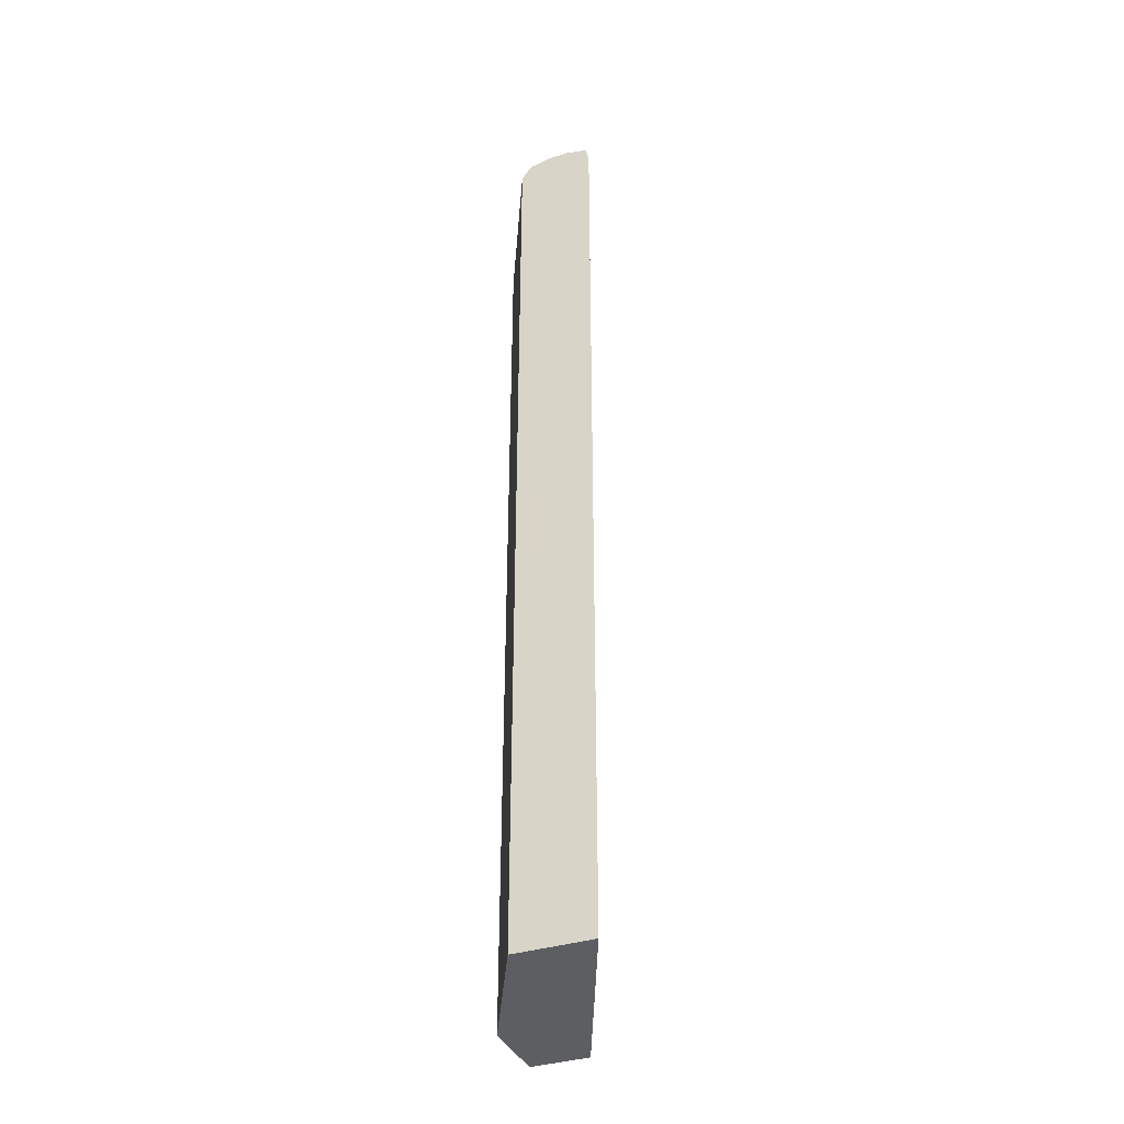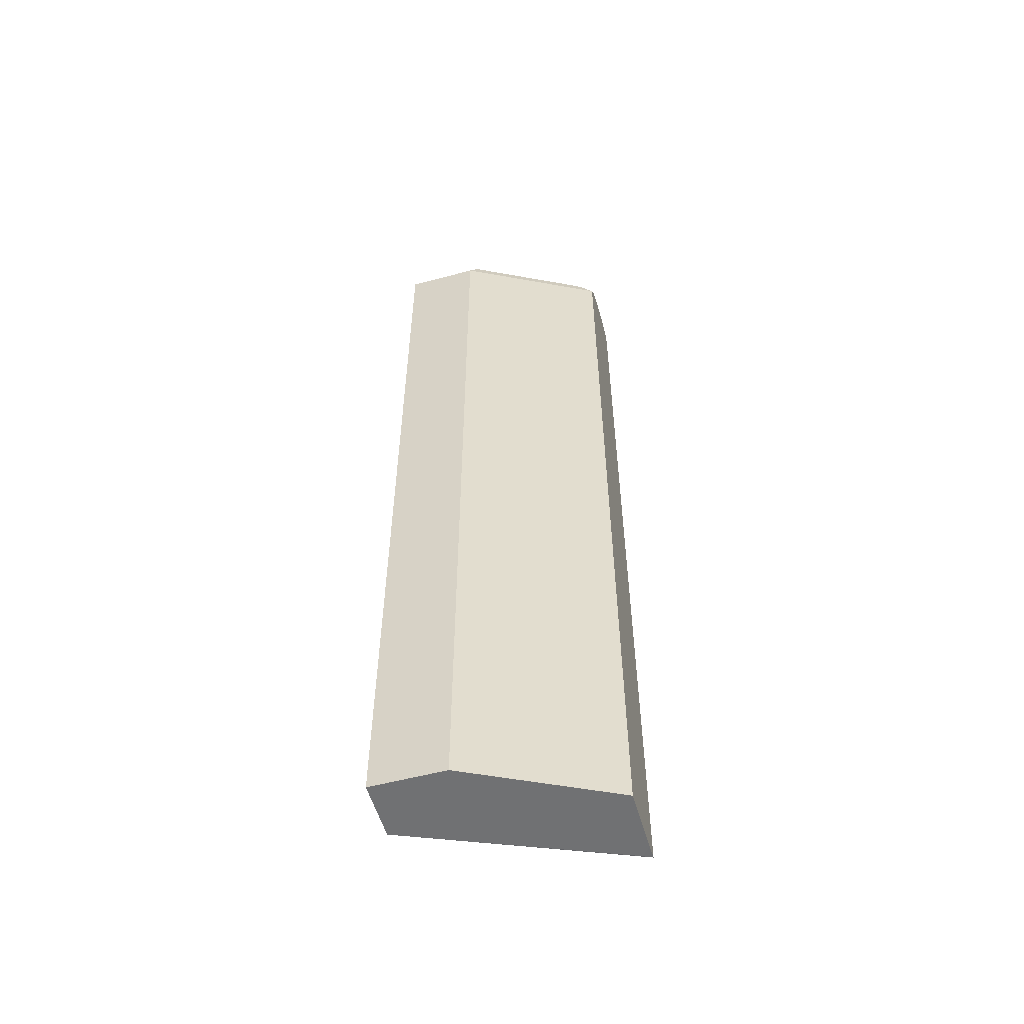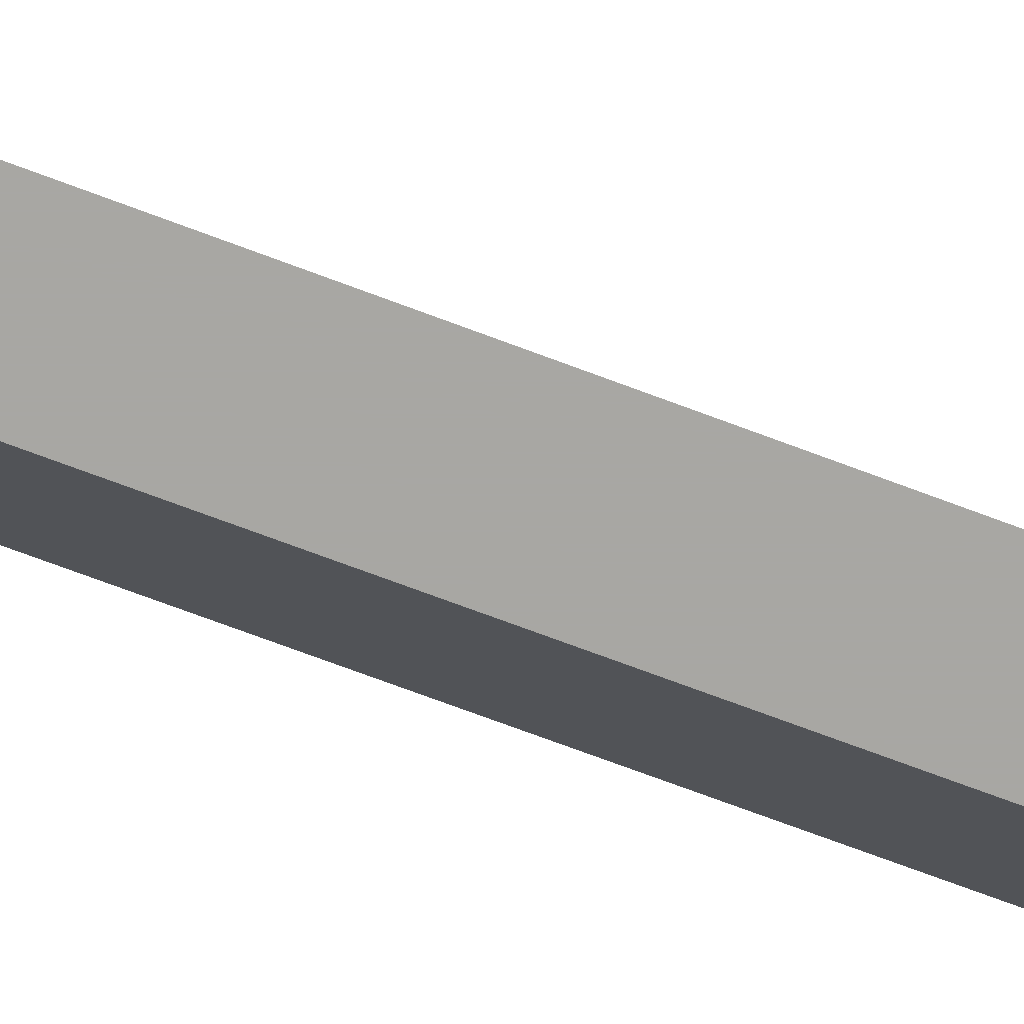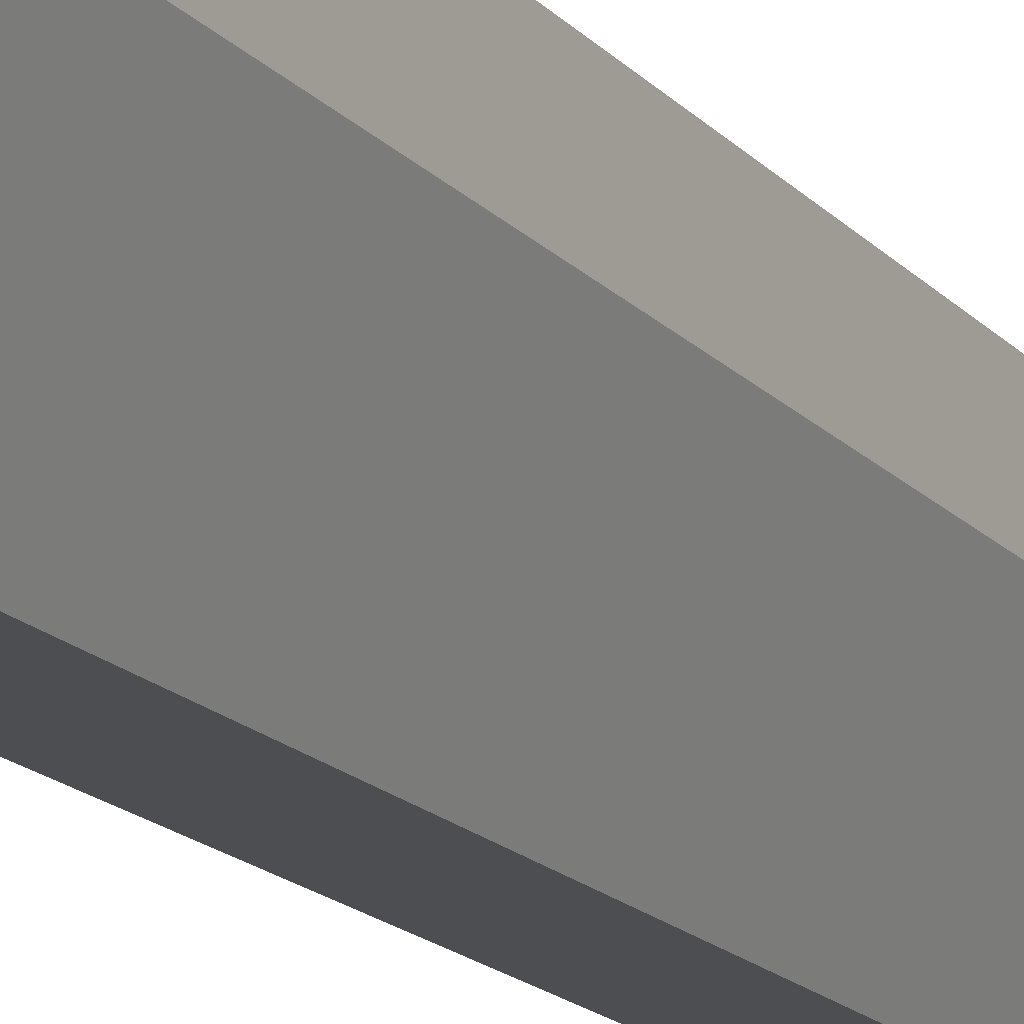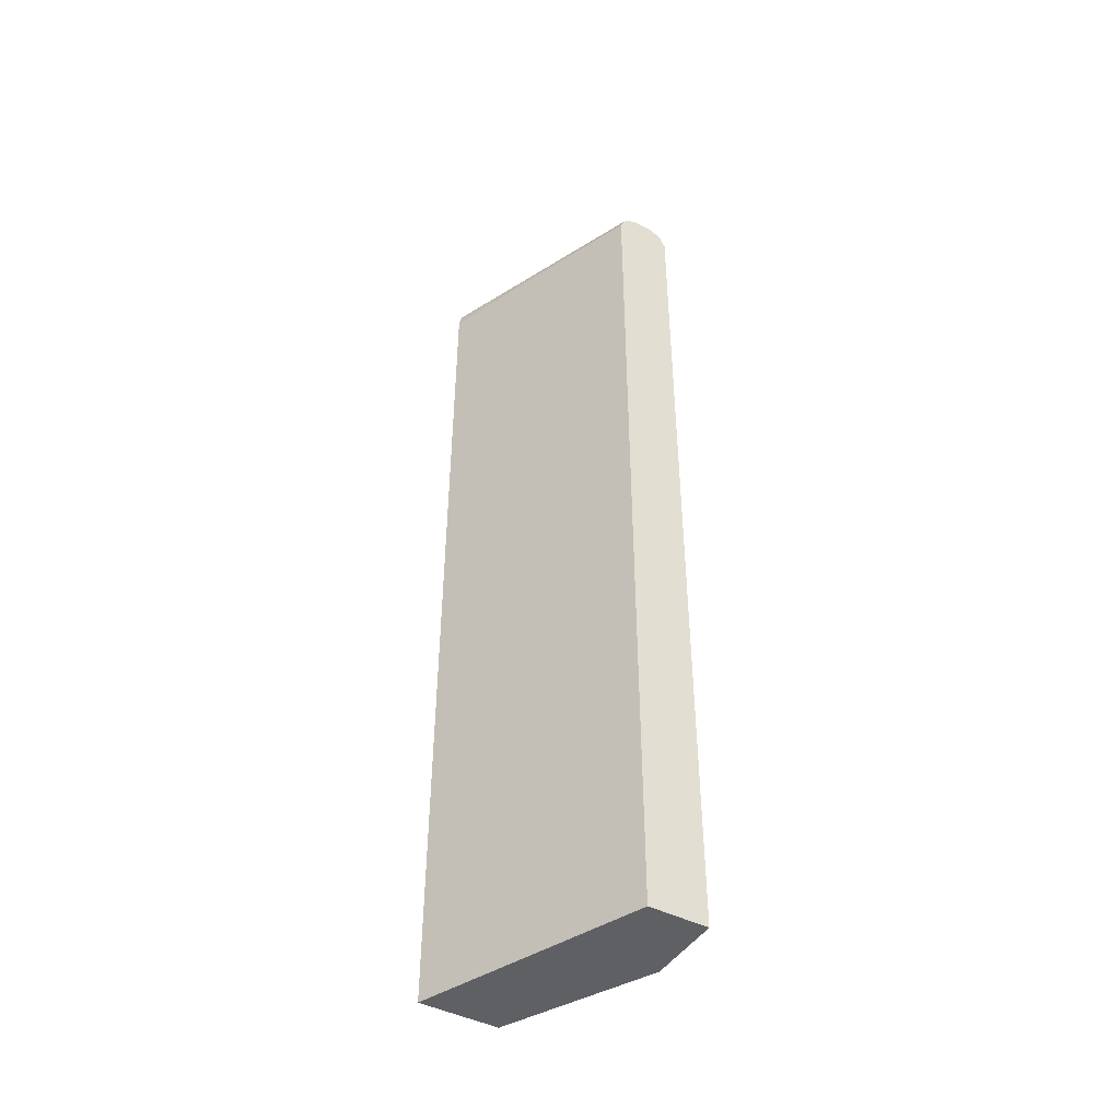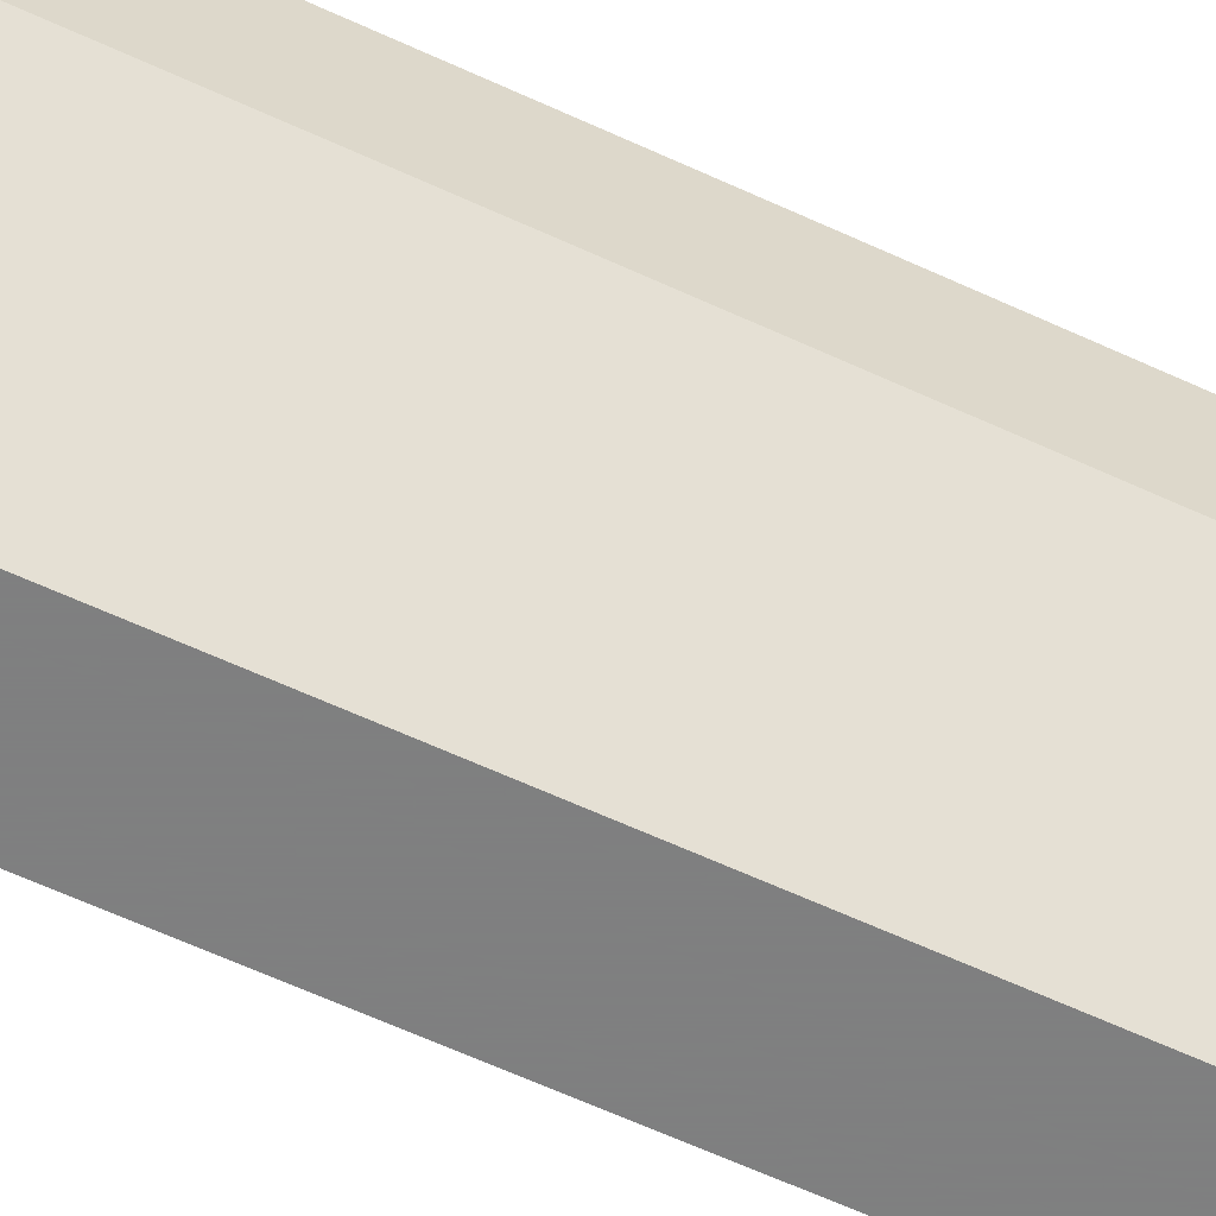
<metadata>
{"format":"obj","ext":"obj","renderer":"f3d","projection":"perspective","resolution":1024,"background":"white","views":[{"elev":-37.3,"azim":-158.1,"up":"+Y"},{"elev":-55.1,"azim":105.8,"up":"+Y"},{"elev":-74.5,"azim":-110.4,"up":"+Z"},{"elev":-17.2,"azim":27.5,"up":"+Z"},{"elev":-45.0,"azim":-30.6,"up":"+Y"},{"elev":-59.9,"azim":64.3,"up":"+Z"}]}
</metadata>
<code>
v 0.2976 0.9126 0.01564
v 0.2777 0.9126 0.01564
v 0.306 0.9084 0.01564
v 0.2976 0.9126 -0.05953
v 0.2749 0.9112 0.01564
v 0.1919 0.9126 -0.2049
v 0.1696 0.9077 -0.2049
v 0.3108 0.906 0.01564
v 0.3108 0.906 -0.06615
v 0.2381 0.9126 -0.1785
v 0.2645 0.906 0.01564
v 0.2118 0.9126 -0.2049
v 0.168 0.9044 -0.2049
v 0.2579 0.8927 0.01564
v 0.3132 0.9012 0.01564
v 0.2513 0.906 -0.1852
v 0.3174 0.8927 -0.05953
v 0.3042 0.8927 -0.08599
v 0.248 0.9027 -0.1934
v 0.2381 0.9077 -0.2009
v 0.2341 0.9077 -0.2049
v 0.1654 0.8927 -0.2049
v 0.2579 -0.04612 0.01564
v 0.3174 0.8927 0.01564
v 0.3174 -0.04612 -0.05953
v 0.2447 0.8927 -0.2049
v 0.3042 -0.04612 -0.08599
v 0.2447 0.8928 -0.2049
v 0.2445 0.8932 -0.2049
v 0.1654 -0.04603 -0.2049
v 0.1698 -0.04612 -0.1961
v 0.3174 -0.04612 0.01564
v 0.2447 -0.04612 -0.2049
v 0.1802 -0.04612 -0.2049
f 14 22 30
f 15 24 17
f 17 24 32
f 14 30 23
f 16 19 20
f 13 22 14
f 9 19 16
f 10 20 21
f 10 16 20
f 9 18 19
f 17 32 25
f 9 17 18
f 10 21 12
f 17 25 27
f 23 33 27
f 18 26 19
f 18 27 33
f 18 33 26
f 19 26 28
f 19 28 29
f 19 29 20
f 20 29 21
f 23 30 31
f 23 31 34
f 23 34 33
f 23 27 25
f 23 25 32
f 30 34 31
f 9 15 17
f 17 27 18
f 9 16 10
f 8 15 9
f 1 23 32
f 7 14 11
f 1 2 5
f 1 5 11
f 1 11 14
f 1 14 23
f 1 32 24
f 1 24 15
f 1 15 8
f 1 8 3
f 1 3 4
f 1 10 12
f 1 12 6
f 1 6 2
f 2 6 7
f 2 7 5
f 1 4 10
f 3 9 4
f 7 13 14
f 6 13 7
f 6 22 13
f 3 8 9
f 6 34 30
f 6 33 34
f 6 26 33
f 6 30 22
f 6 29 28
f 4 9 10
f 6 21 29
f 6 12 21
f 5 7 11
f 6 28 26

</code>
